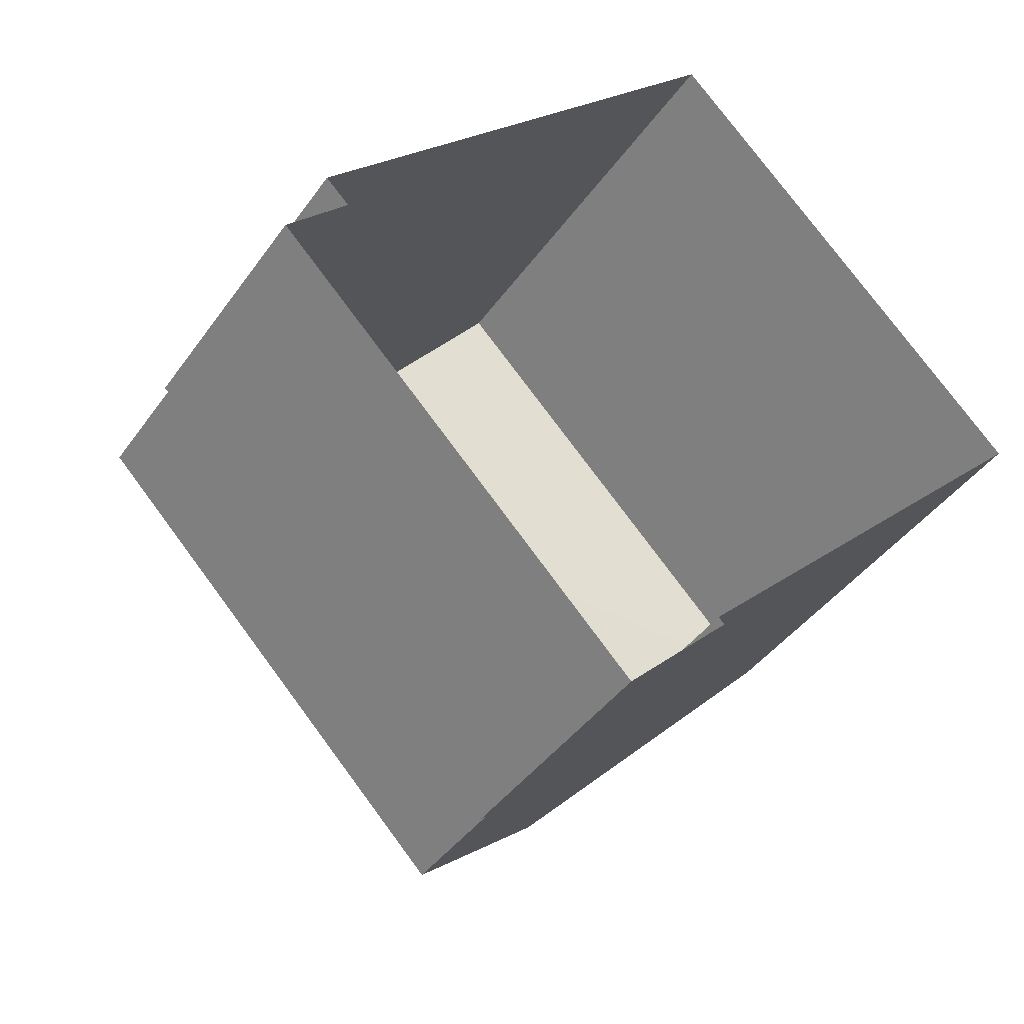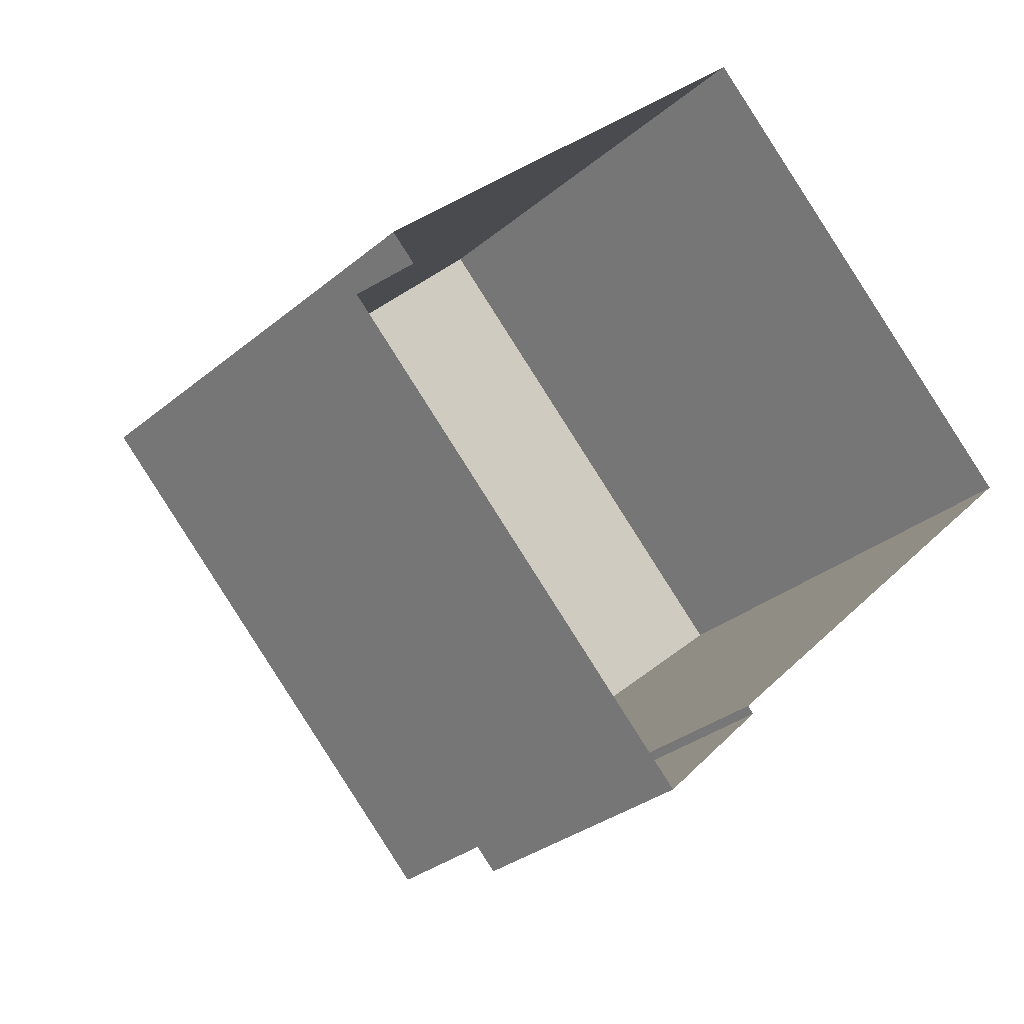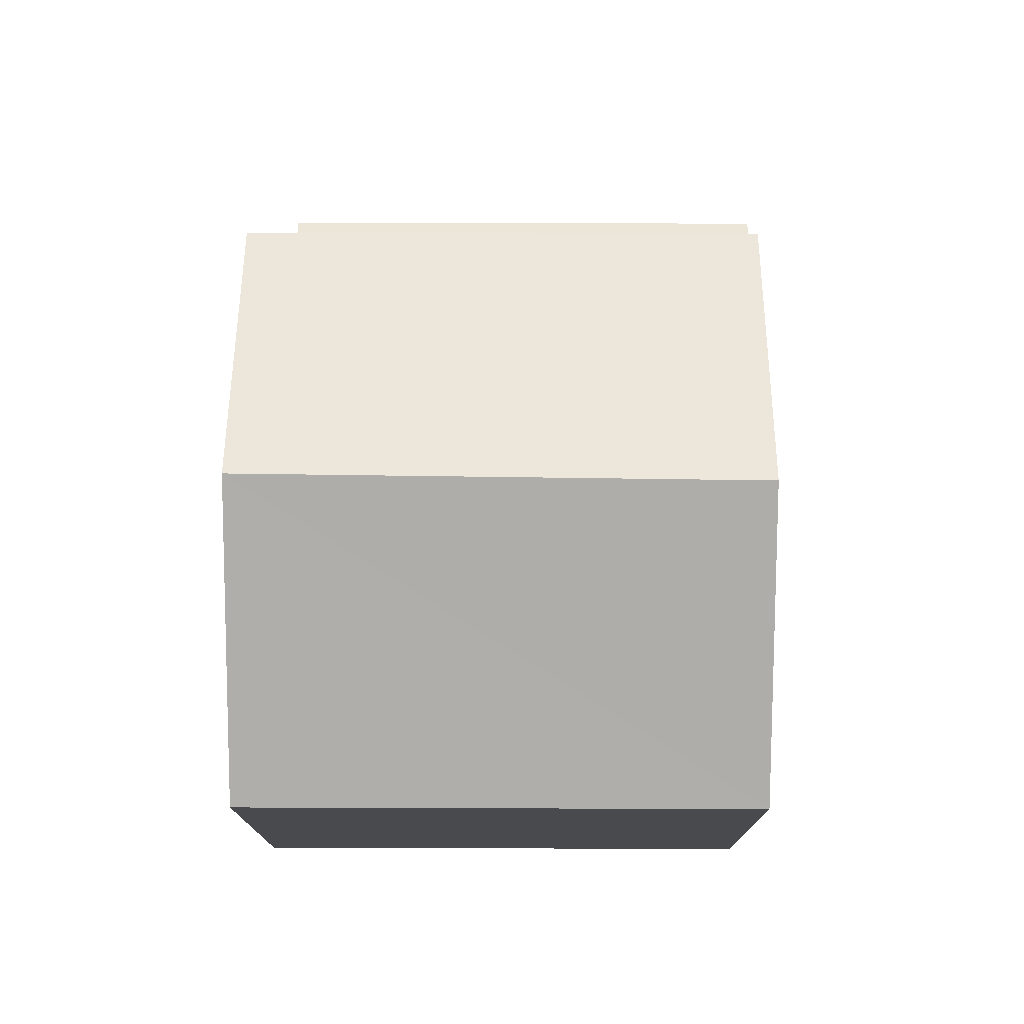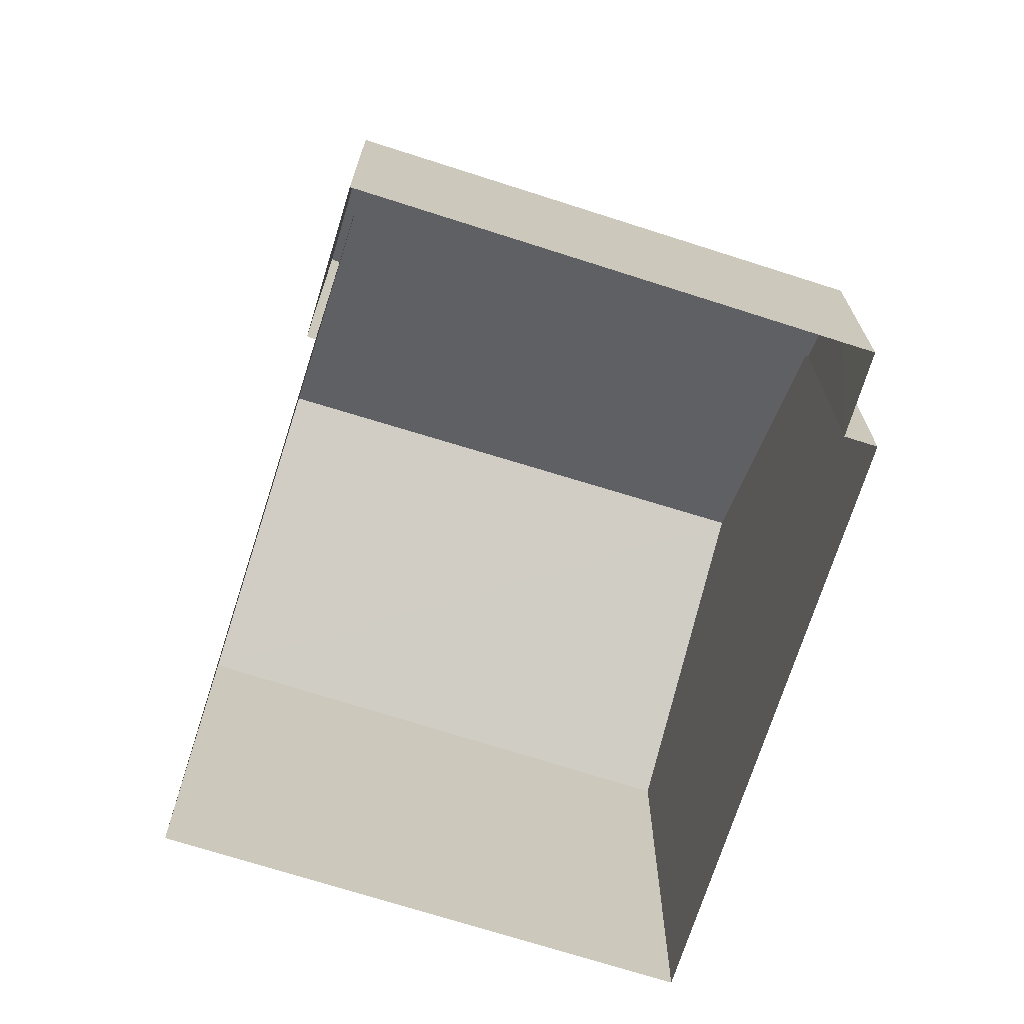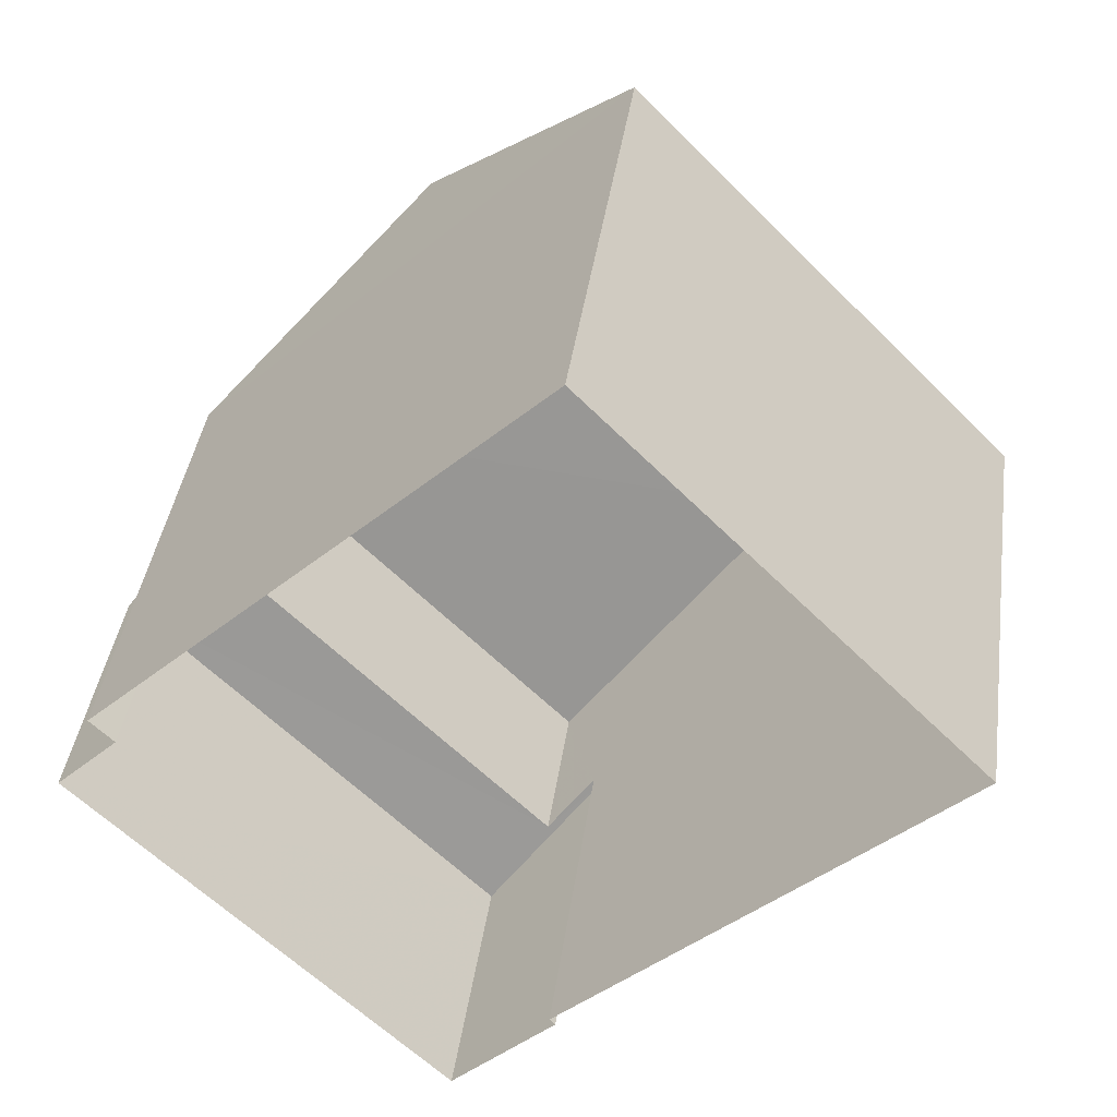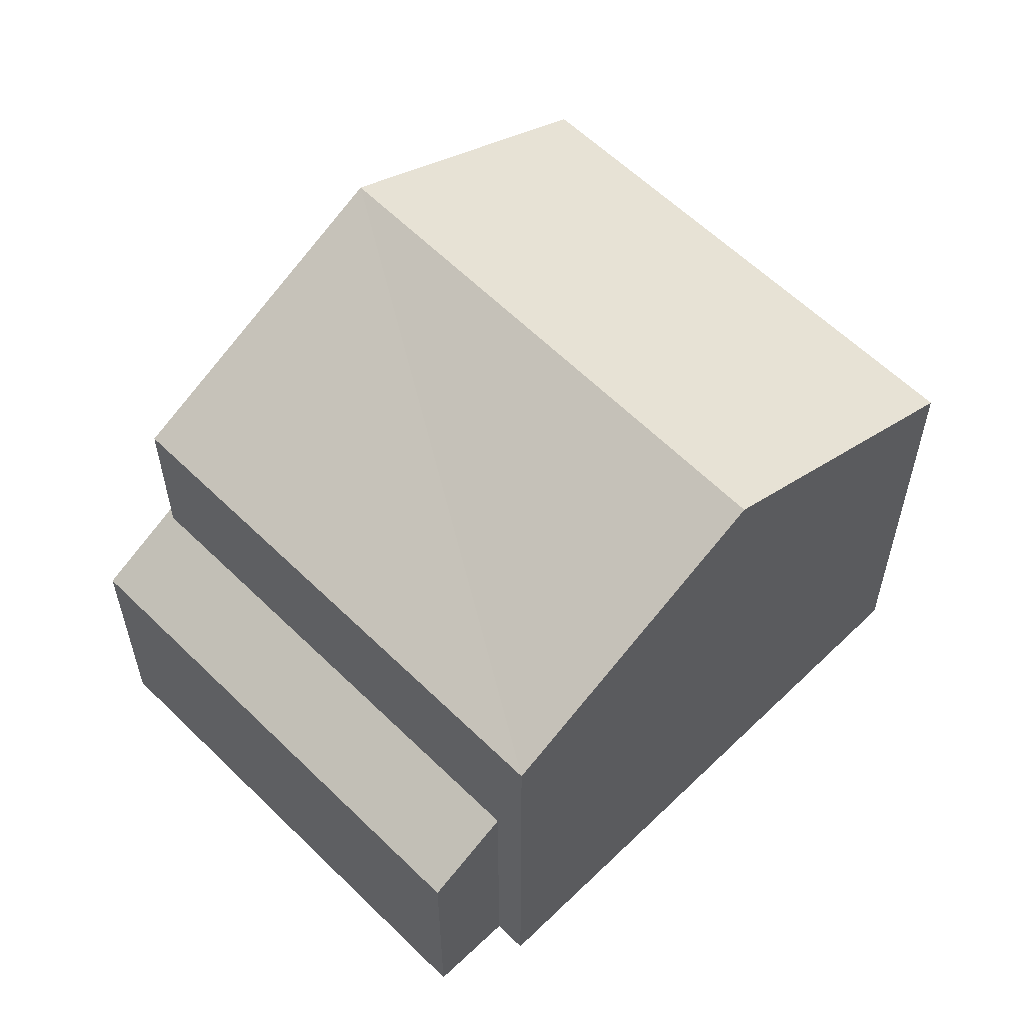
<metadata>
{"format":"obj","ext":"obj","renderer":"f3d","projection":"perspective","resolution":1024,"background":"white","views":[{"elev":-40.3,"azim":148.5,"up":"+Y"},{"elev":-29.8,"azim":140.6,"up":"+Y"},{"elev":77.1,"azim":-134.0,"up":"+Z"},{"elev":-71.4,"azim":28.1,"up":"+Z"},{"elev":40.4,"azim":-171.9,"up":"+Y"},{"elev":59.3,"azim":91.0,"up":"+Z"}]}
</metadata>
<code>
v -8849 -3.652e+04 9.985
v -8849 -3.652e+04 9.985
v -8855 -3.651e+04 9.99
v -8860 -3.652e+04 9.992
v -8854 -3.652e+04 9.987
v -8848 -3.652e+04 9.984
v -8853 -3.652e+04 9.986
v -8854 -3.652e+04 9.987
v -8848 -3.652e+04 13.45
v -8854 -3.652e+04 14.08
v -8853 -3.652e+04 13.45
v -8854 -3.652e+04 14.53
v -8849 -3.652e+04 14.07
v -8854 -3.652e+04 14.53
v -8849 -3.652e+04 16.31
v -8857 -3.652e+04 18.33
v -8854 -3.652e+04 16.31
v -8852 -3.651e+04 18.33
v -8860 -3.652e+04 16.32
v -8855 -3.651e+04 16.32
f 1 2 3
f 4 3 5
f 2 6 7
f 8 5 7
f 3 2 5
f 5 2 7
f 9 10 11
f 11 10 12
f 9 13 10
f 12 10 14
f 15 16 17
f 18 16 15
f 16 18 19
f 19 18 20
f 11 8 7
f 11 12 8
f 5 8 12
f 14 5 12
f 2 9 6
f 2 13 9
f 6 11 7
f 6 9 11
f 17 13 15
f 15 13 1
f 17 10 13
f 1 13 2
f 18 15 20
f 16 19 17
f 10 17 14
f 5 14 4
f 4 14 19
f 14 17 19
f 20 3 4
f 19 20 4
f 15 1 3
f 20 15 3

</code>
